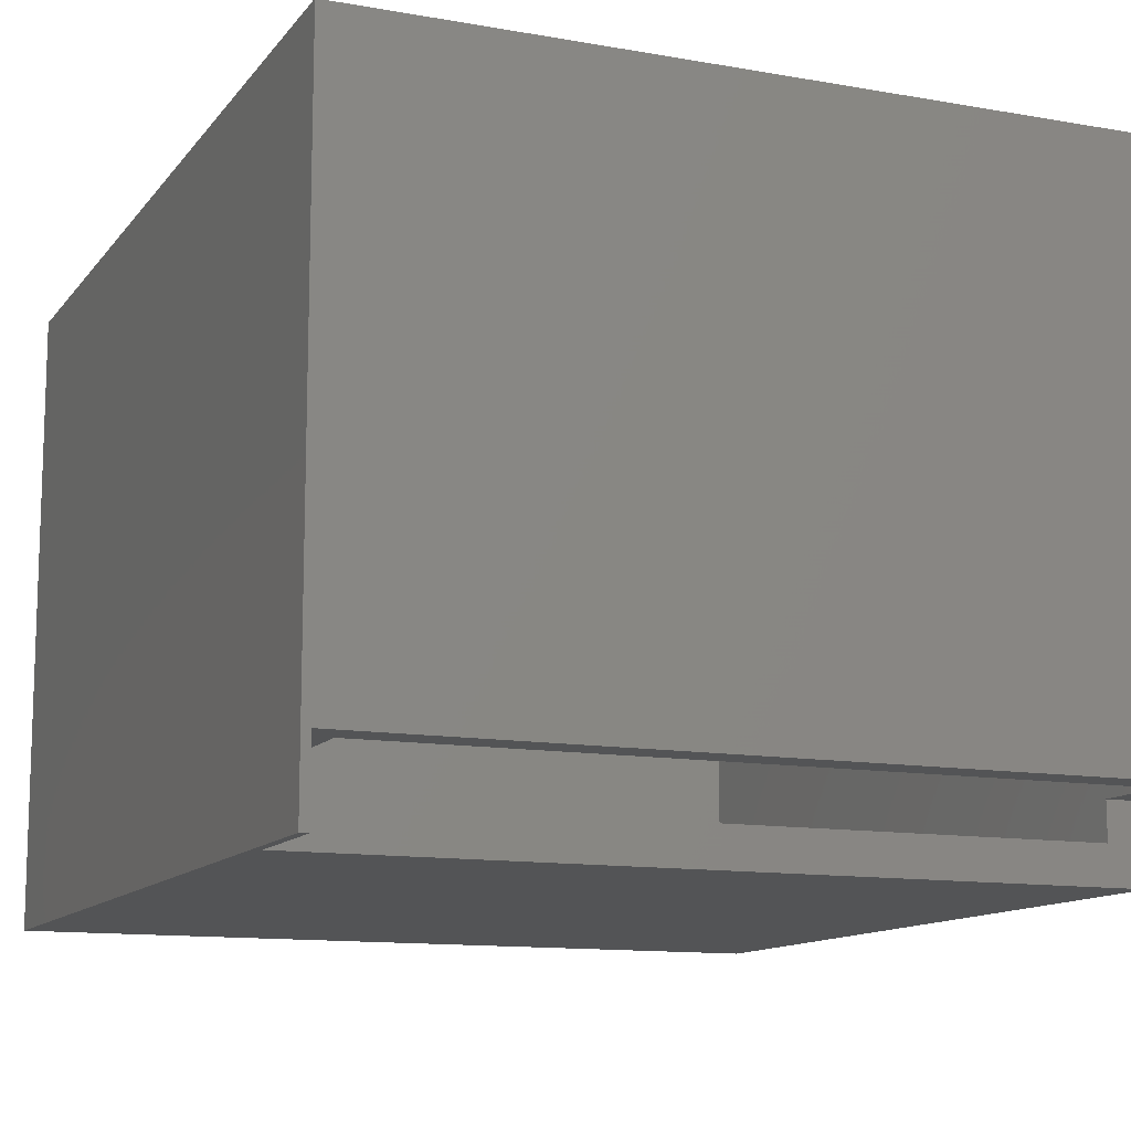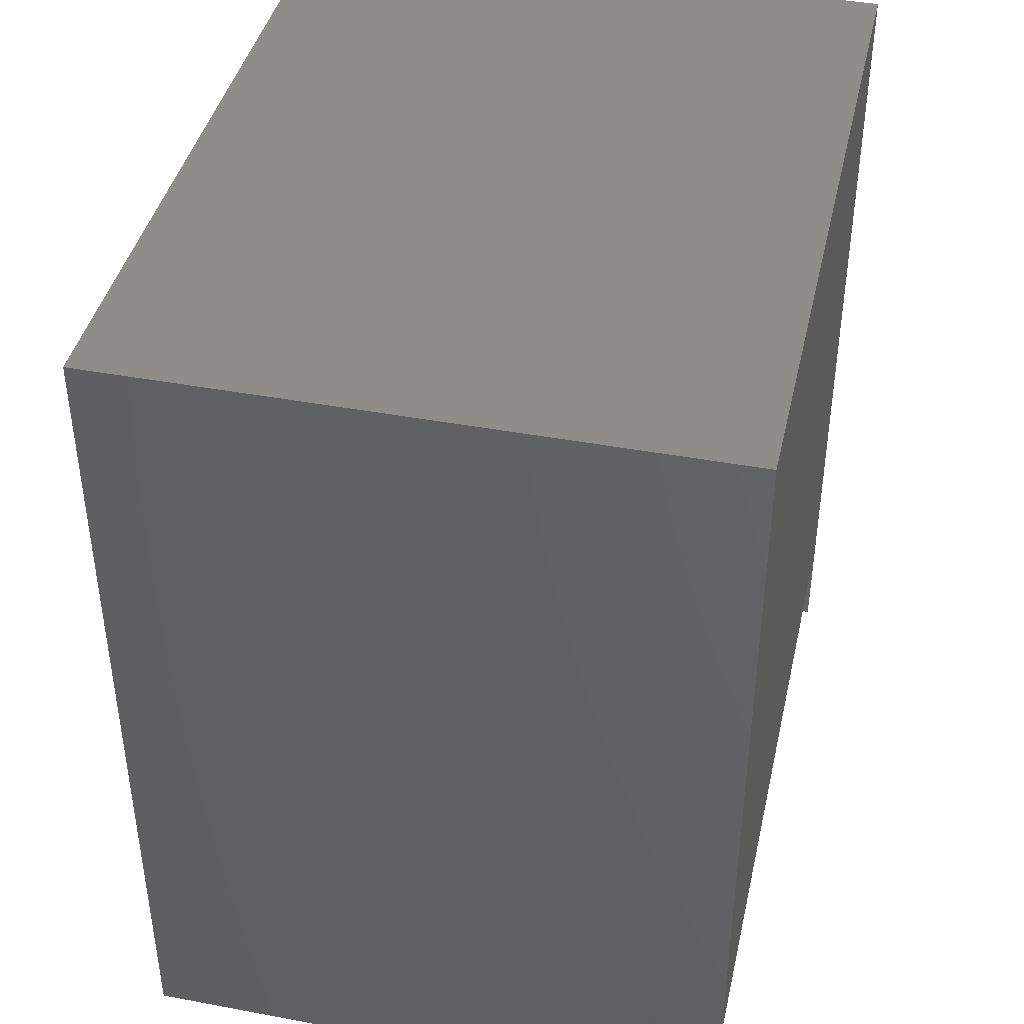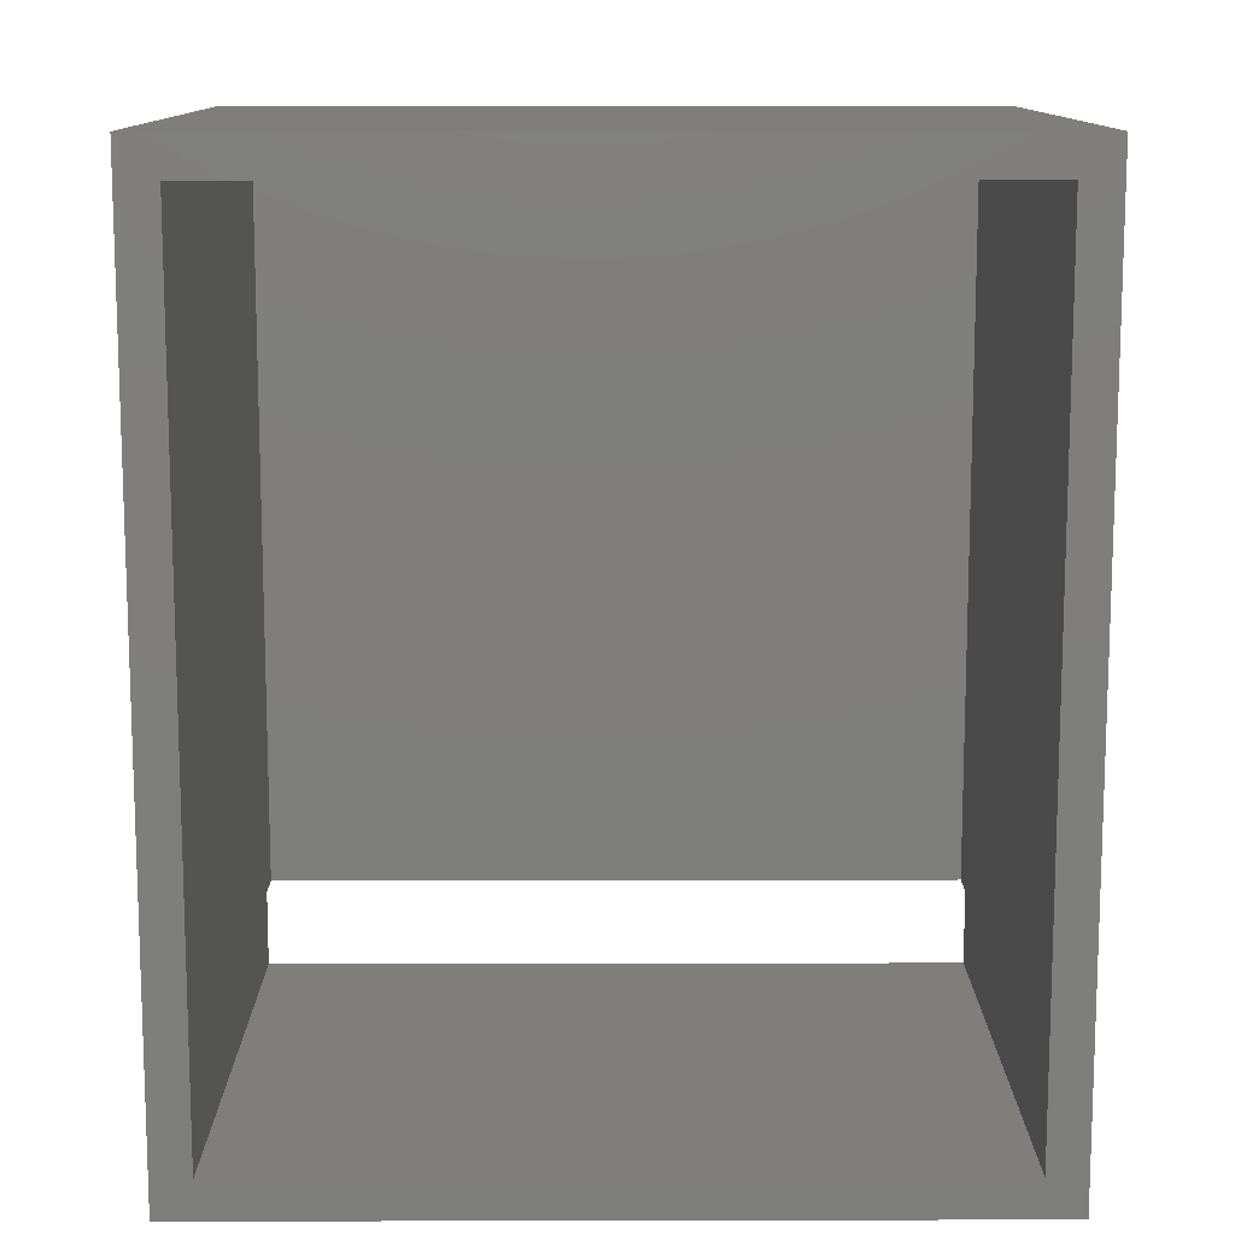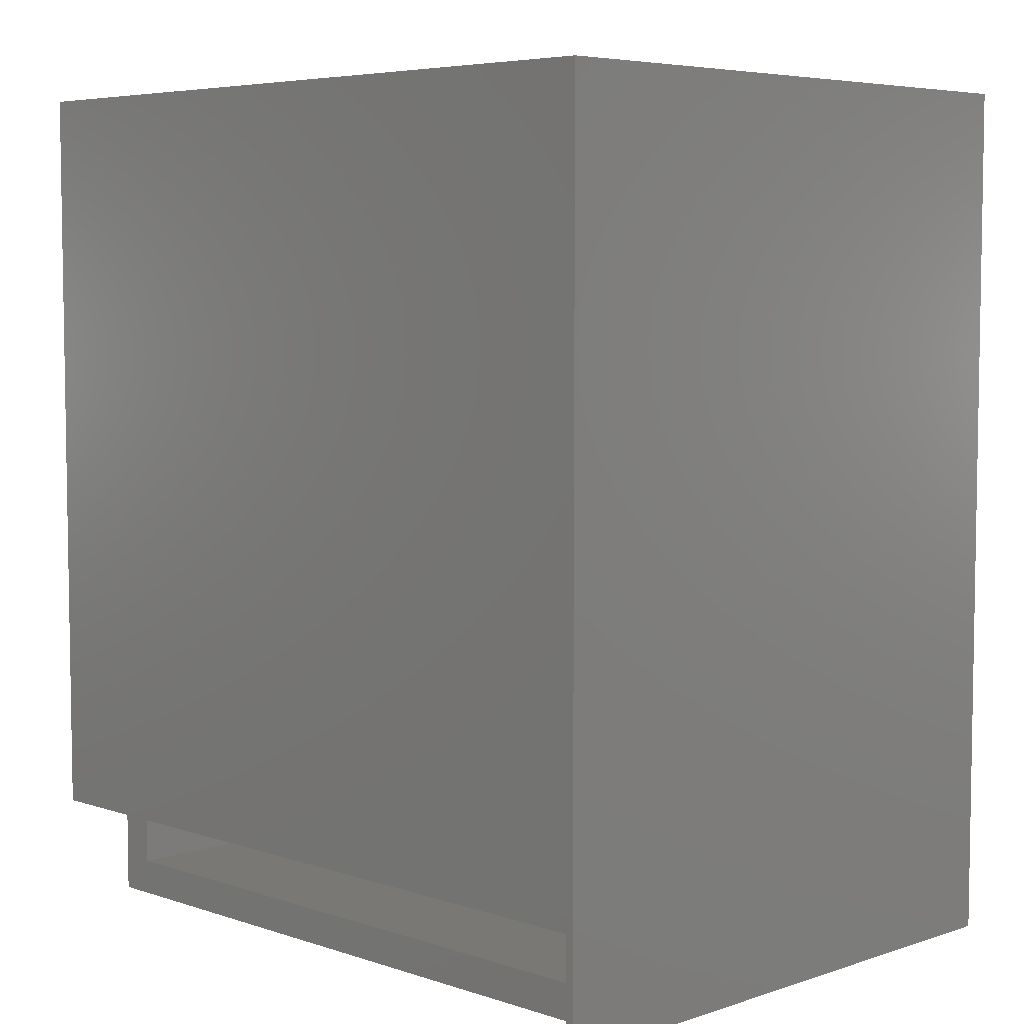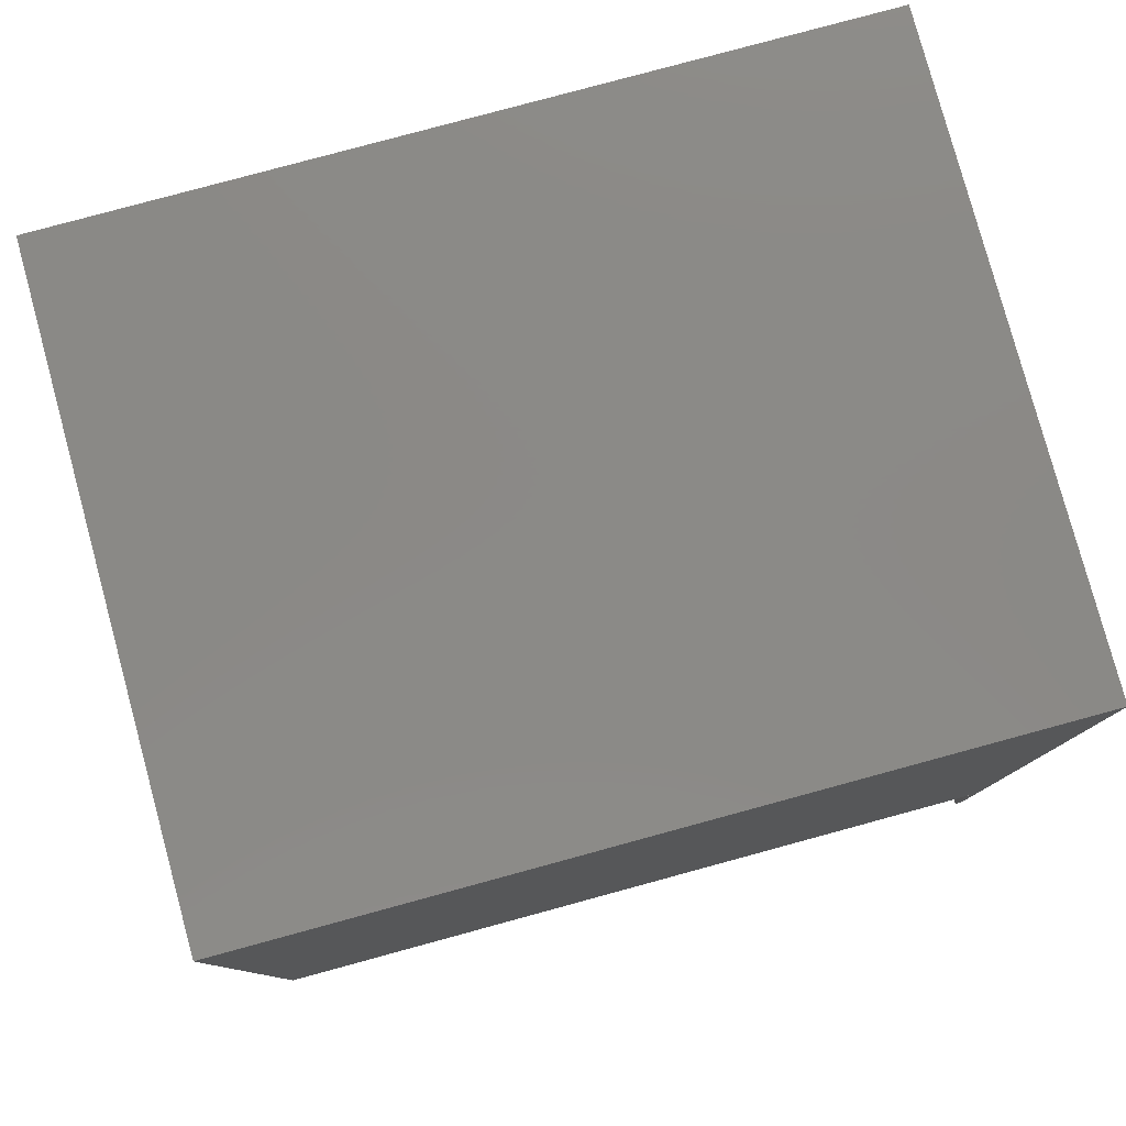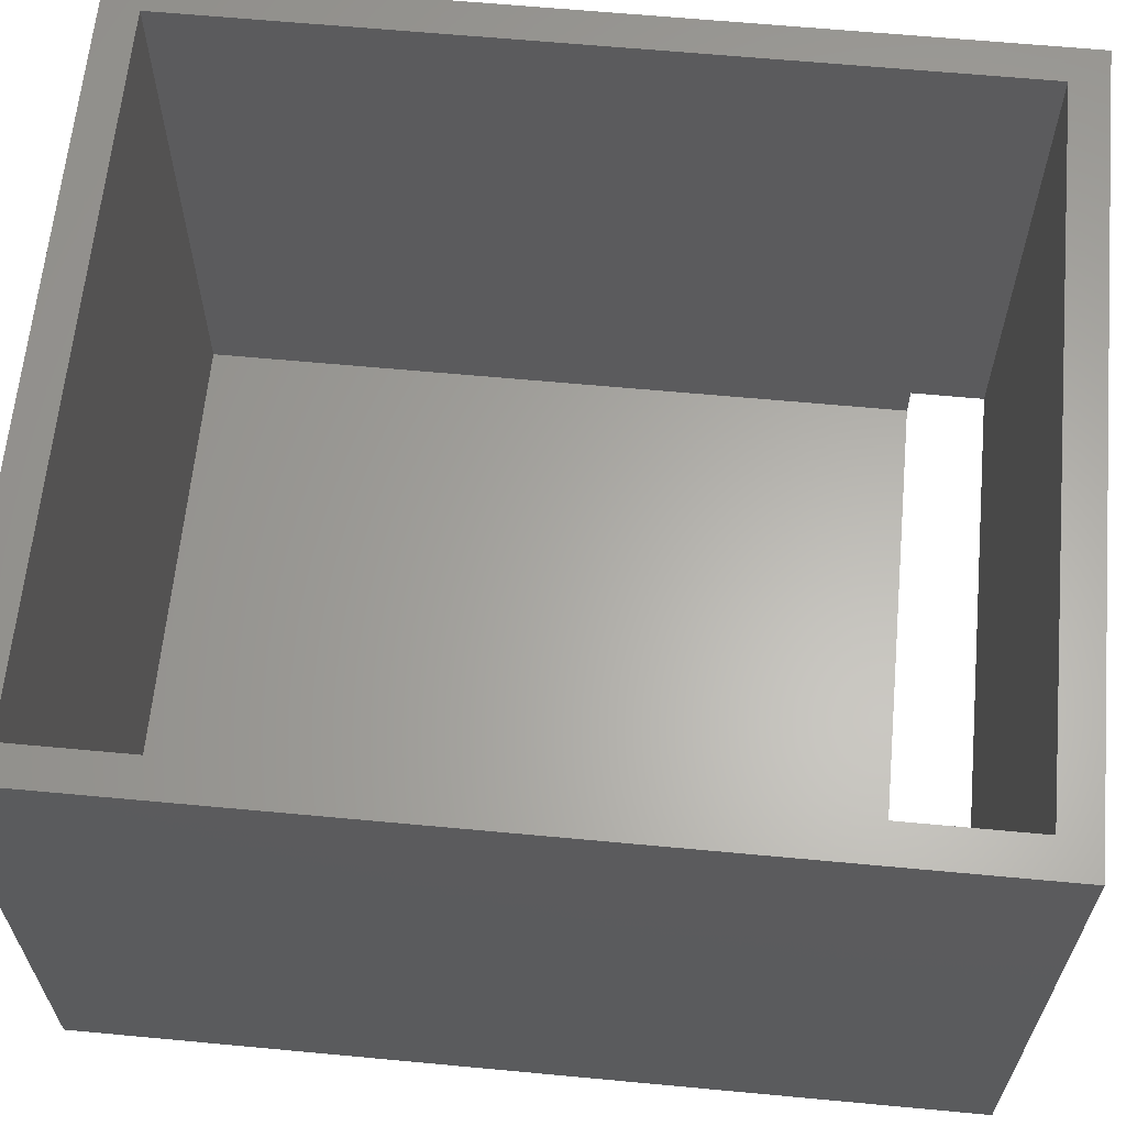
<metadata>
{"format":"stl","ext":"stl","renderer":"f3d","projection":"perspective","resolution":1024,"background":"white","views":[{"elev":-12.1,"azim":157.2,"up":"+Y"},{"elev":41.7,"azim":-77.3,"up":"+Z"},{"elev":11.9,"azim":179.7,"up":"+Z"},{"elev":5.7,"azim":45.1,"up":"+Z"},{"elev":79.8,"azim":-15.2,"up":"+Z"},{"elev":63.1,"azim":95.4,"up":"+Y"}]}
</metadata>
<code>
# stl→obj: 26 verts, 52 faces
v 5.851e-18 0.0625 0.09556
v 0.03125 0.0625 0.09556
v 5.851e-18 0 0.09556
v 0.03125 0.03125 0.09556
v 0.6484 0 0.09556
v 0.624 0.03125 0.09556
v 0.6484 0.0625 0.09556
v 0.624 0.0625 0.09556
v 0.6484 0.0625 -3.971e-17
v 0.624 0.0625 0.03125
v 0 0.0625 0
v 0.03125 0.0625 0.03125
v 0.6553 0 -4.012e-17
v 0.6484 0 -3.971e-17
v 4.592e-17 0 0.75
v 0.6553 0 0.75
v 4.592e-17 0.5234 0.75
v 0 0.5234 0
v 0.6553 0.5234 -4.012e-17
v 0.03125 0.03125 0.7188
v 0.624 0.03125 0.7188
v 0.03125 0.5234 0.7188
v 0.03125 0.5234 0.03125
v 0.624 0.5234 0.03125
v 0.624 0.5234 0.7188
v 0.6553 0.5234 0.75
f 1 2 3
f 3 2 4
f 3 4 5
f 5 4 6
f 5 6 7
f 7 6 8
f 7 8 9
f 9 8 10
f 9 10 11
f 11 10 12
f 11 12 1
f 1 12 2
f 13 5 14
f 15 3 16
f 16 3 5
f 16 5 13
f 17 18 11
f 17 11 1
f 17 1 3
f 17 3 15
f 14 9 13
f 13 9 19
f 19 9 11
f 19 11 18
f 4 20 6
f 6 20 21
f 22 20 4
f 22 4 2
f 22 2 12
f 22 12 23
f 23 12 24
f 24 12 10
f 24 10 25
f 25 10 8
f 25 8 21
f 21 8 6
f 9 14 7
f 7 14 5
f 17 23 18
f 18 23 24
f 18 24 19
f 23 17 22
f 22 17 26
f 22 26 25
f 25 26 19
f 25 19 24
f 25 21 22
f 22 21 20
f 26 17 16
f 16 17 15
f 19 26 13
f 13 26 16

</code>
